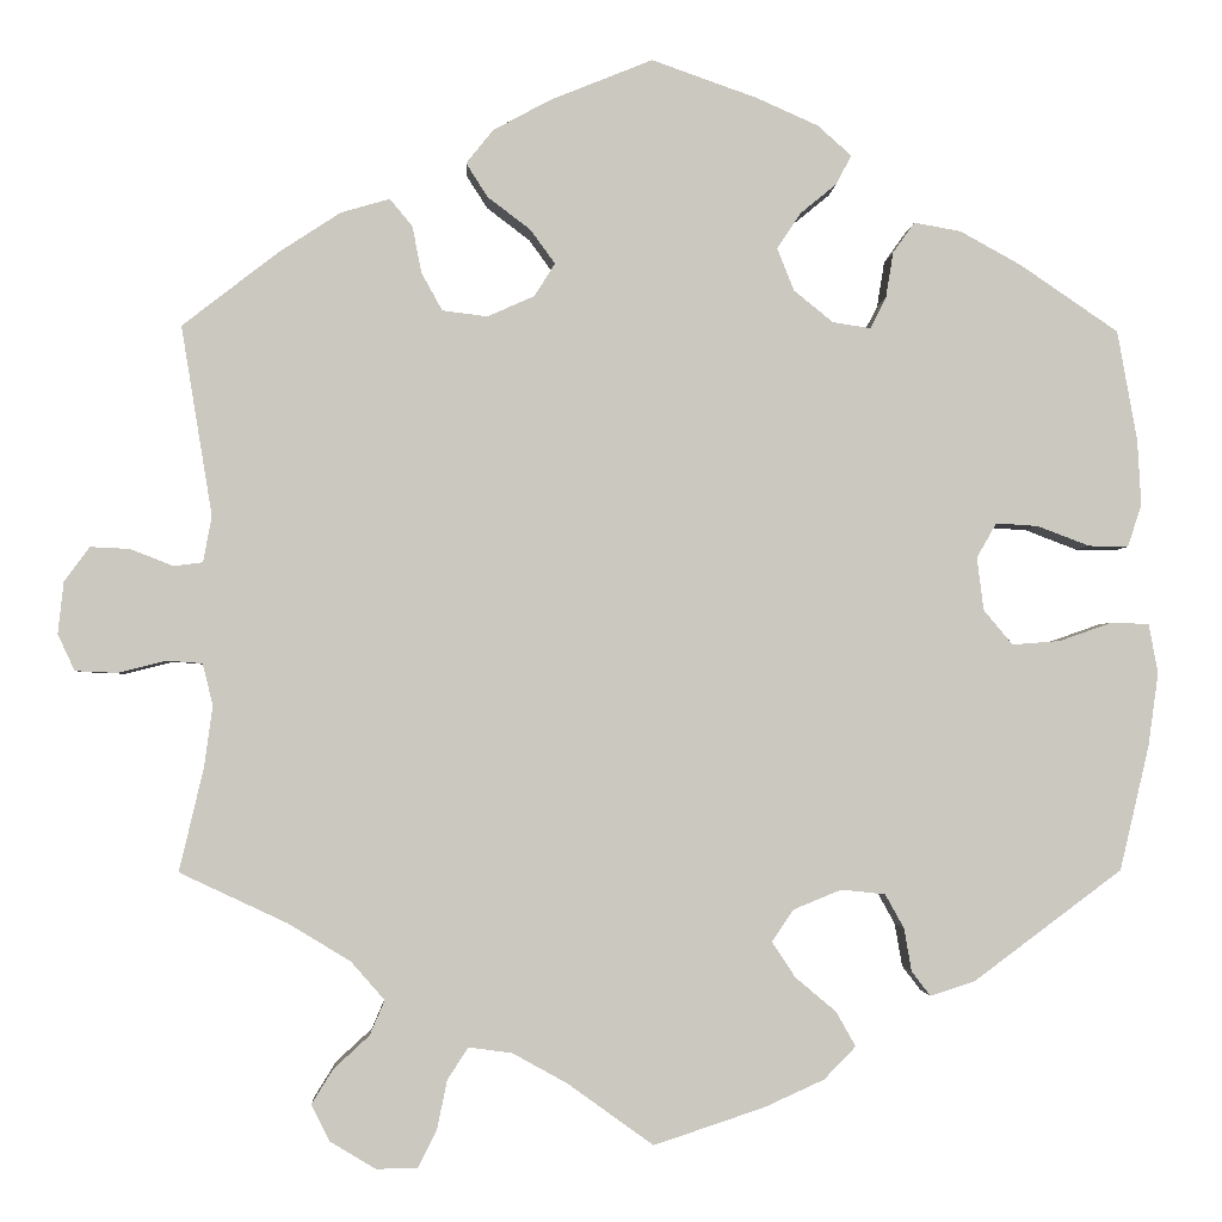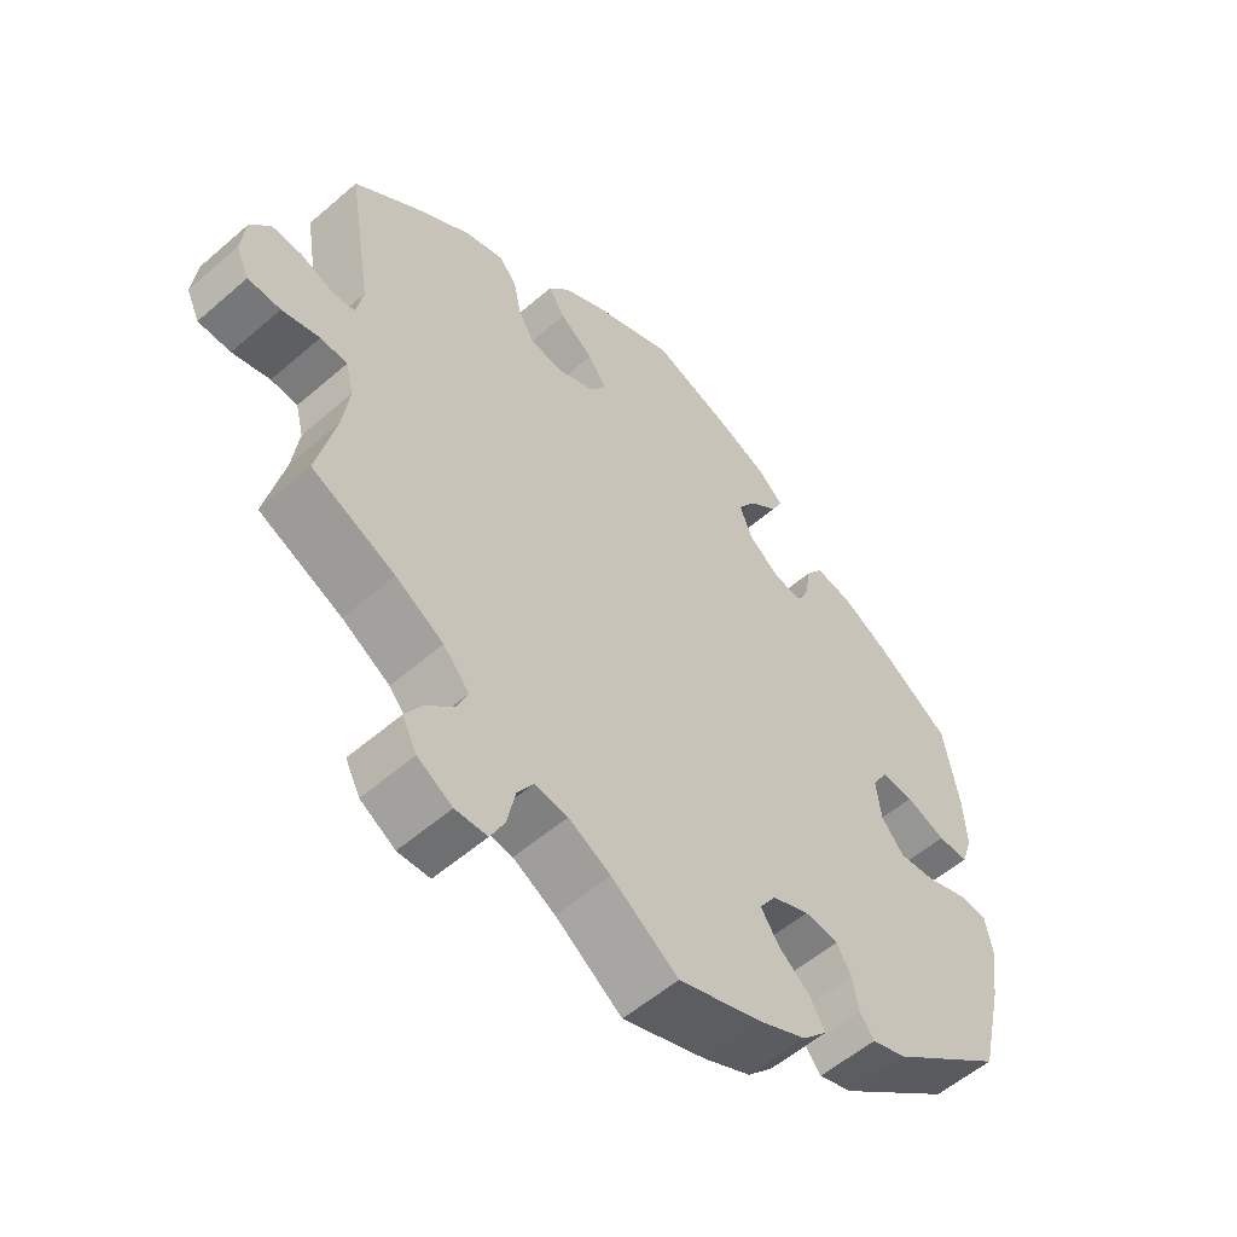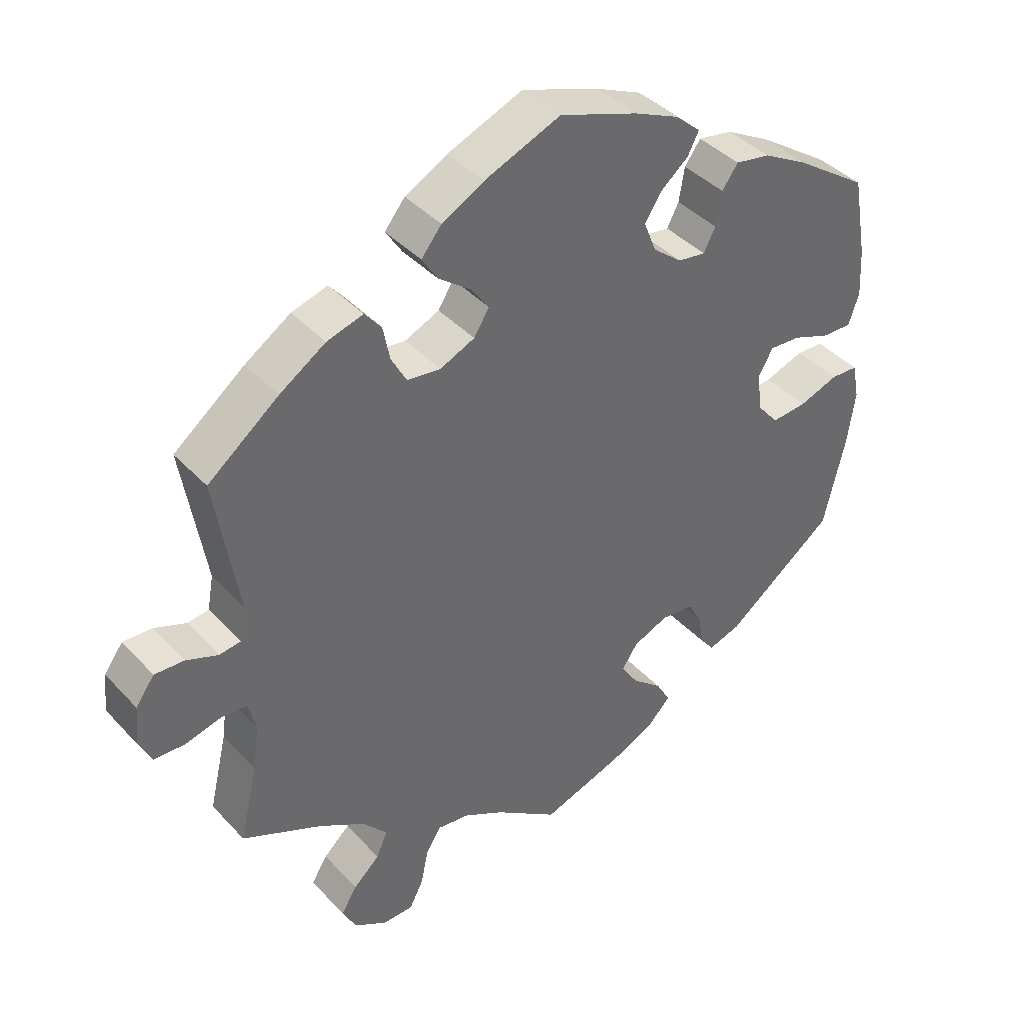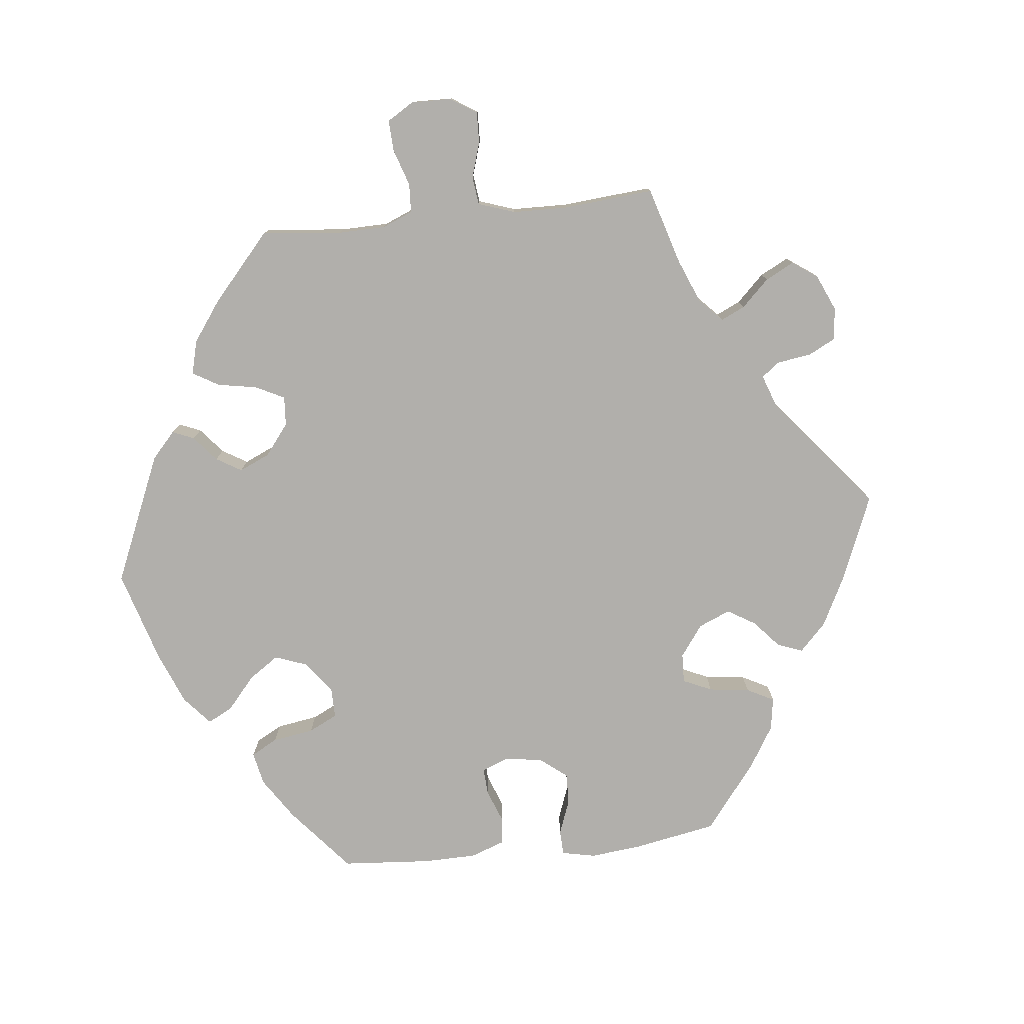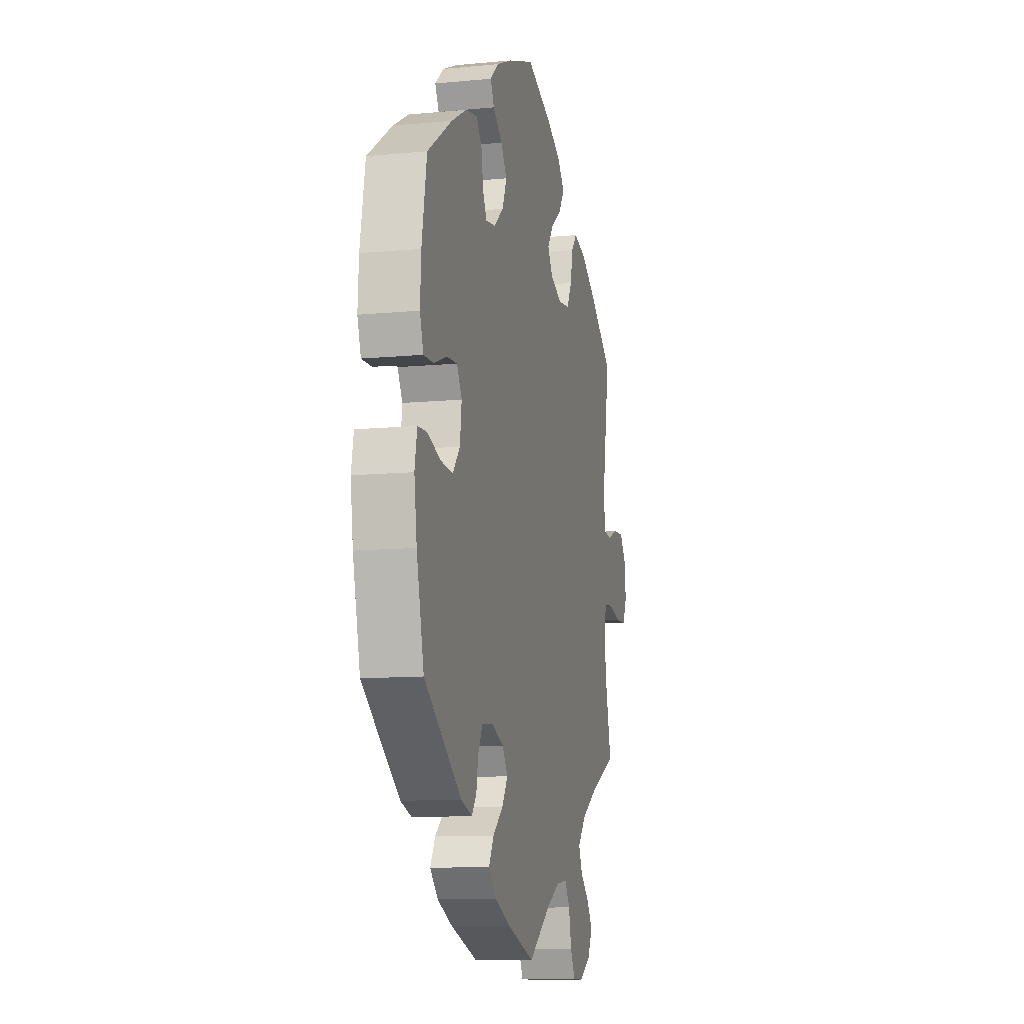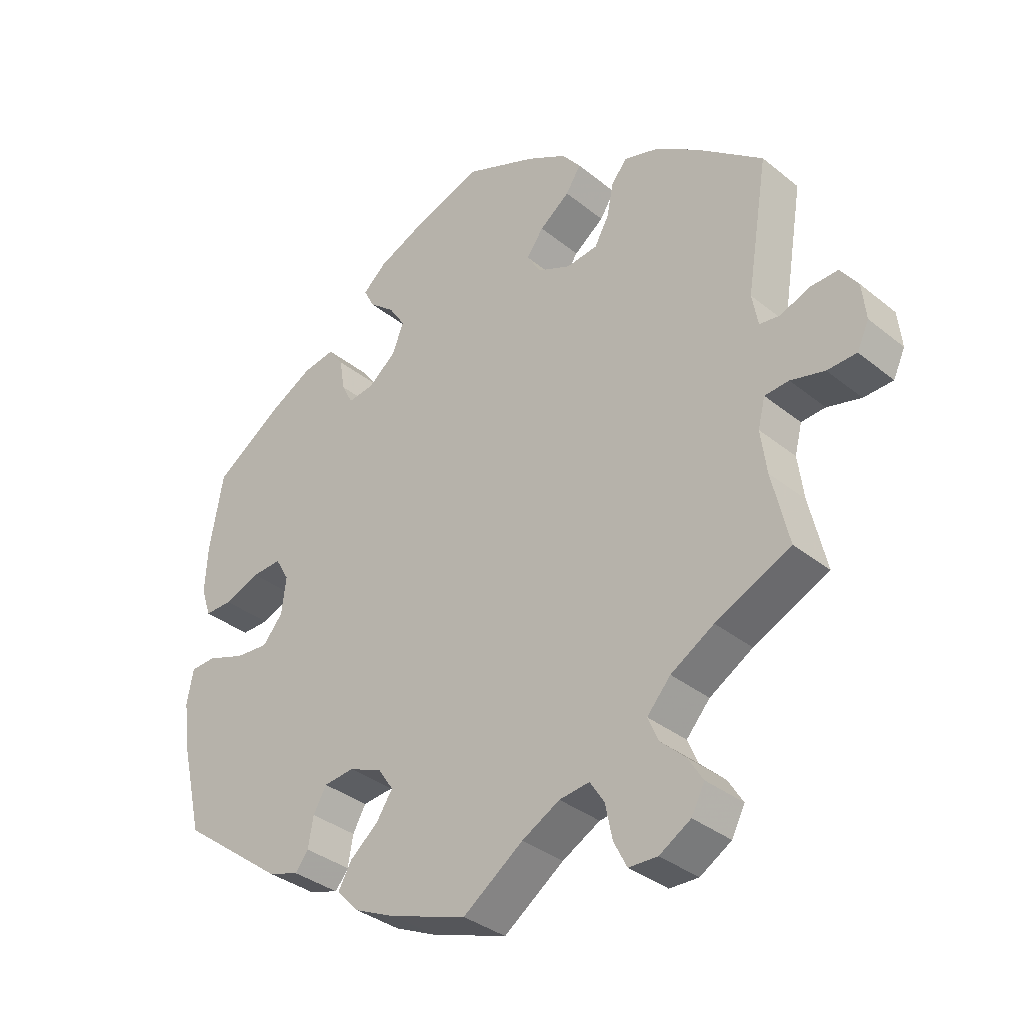
<metadata>
{"format":"obj","ext":"obj","renderer":"f3d","projection":"perspective","resolution":1024,"background":"white","views":[{"elev":-2.1,"azim":-2.7,"up":"+Z"},{"elev":-55.4,"azim":-47.6,"up":"+Z"},{"elev":40.3,"azim":-38.0,"up":"+Z"},{"elev":-78.1,"azim":-143.8,"up":"+Y"},{"elev":-10.7,"azim":103.5,"up":"+Z"},{"elev":-34.7,"azim":-137.1,"up":"+Z"}]}
</metadata>
<code>
v -0.399 0.07 0.368
v -0.333 0.07 0.411
v -0.281 0.07 0.426
v -0.257 0.07 0.397
v -0.247 0.07 0.347
v -0.225 0.07 0.307
v -0.177 0.07 0.301
v -0.127 0.07 0.323
v -0.105 0.07 0.358
v -0.131 0.07 0.394
v -0.177 0.07 0.429
v -0.2 0.07 0.465
v -0.171 0.07 0.501
v -0.11 0.07 0.534
v -0.001 0.07 0.578
v 0.112 0.07 0.538
v 0.177 0.07 0.509
v 0.213 0.07 0.477
v 0.197 0.07 0.446
v 0.158 0.07 0.414
v 0.133 0.07 0.376
v 0.151 0.07 0.331
v 0.193 0.07 0.297
v 0.233 0.07 0.291
v 0.25 0.07 0.324
v 0.258 0.07 0.373
v 0.281 0.07 0.405
v 0.331 0.07 0.396
v 0.396 0.07 0.36
v 0.5 0.07 0.289
v 0.521 0.07 0.172
v 0.525 0.07 0.102
v 0.51 0.07 0.057
v 0.468 0.07 0.058
v 0.413 0.07 0.079
v 0.368 0.07 0.082
v 0.347 0.07 0.045
v 0.354 0.07 -0.011
v 0.385 0.07 -0.048
v 0.436 0.07 -0.044
v 0.493 0.07 -0.024
v 0.532 0.07 -0.026
v 0.542 0.07 -0.078
v 0.531 0.07 -0.157
v 0.5 0.07 -0.289
v 0.342 0.07 -0.407
v 0.295 0.07 -0.422
v 0.275 0.07 -0.396
v 0.267 0.07 -0.35
v 0.247 0.07 -0.314
v 0.2 0.07 -0.309
v 0.149 0.07 -0.33
v 0.126 0.07 -0.364
v 0.151 0.07 -0.402
v 0.194 0.07 -0.438
v 0.215 0.07 -0.475
v 0.181 0.07 -0.51
v 0.117 0.07 -0.539
v 0 0.07 -0.578
v -0.092 0.07 -0.512
v -0.15 0.07 -0.48
v -0.196 0.07 -0.474
v -0.218 0.07 -0.508
v -0.229 0.07 -0.561
v -0.249 0.07 -0.6
v -0.293 0.07 -0.601
v -0.341 0.07 -0.572
v -0.361 0.07 -0.533
v -0.338 0.07 -0.496
v -0.3 0.07 -0.461
v -0.284 0.07 -0.424
v -0.32 0.07 -0.383
v -0.386 0.07 -0.343
v -0.501 0.07 -0.289
v -0.475 0.07 -0.179
v -0.466 0.07 -0.113
v -0.477 0.07 -0.069
v -0.514 0.07 -0.066
v -0.566 0.07 -0.079
v -0.611 0.07 -0.077
v -0.629 0.07 -0.038
v -0.623 0.07 0.017
v -0.596 0.07 0.054
v -0.554 0.07 0.052
v -0.508 0.07 0.034
v -0.477 0.07 0.038
v -0.468 0.07 0.087
v -0.501 0.07 0.289
v -0.399 0 0.368
v -0.333 0 0.411
v -0.281 0 0.426
v -0.257 0 0.397
v -0.247 0 0.347
v -0.225 0 0.307
v -0.177 0 0.301
v -0.127 0 0.323
v -0.105 0 0.358
v -0.131 0 0.394
v -0.177 0 0.429
v -0.2 0 0.465
v -0.171 0 0.501
v -0.11 0 0.534
v -0.001 0 0.578
v 0.112 0 0.538
v 0.177 0 0.509
v 0.213 0 0.477
v 0.197 0 0.446
v 0.158 0 0.414
v 0.133 0 0.376
v 0.151 0 0.331
v 0.193 0 0.297
v 0.233 0 0.291
v 0.25 0 0.324
v 0.258 0 0.373
v 0.281 0 0.405
v 0.331 0 0.396
v 0.396 0 0.36
v 0.5 0 0.289
v 0.521 0 0.172
v 0.525 0 0.102
v 0.51 0 0.057
v 0.468 0 0.058
v 0.413 0 0.079
v 0.368 0 0.082
v 0.347 0 0.045
v 0.354 0 -0.011
v 0.385 0 -0.048
v 0.436 0 -0.044
v 0.493 0 -0.024
v 0.532 0 -0.026
v 0.542 0 -0.078
v 0.531 0 -0.157
v 0.5 0 -0.289
v 0.342 0 -0.407
v 0.295 0 -0.422
v 0.275 0 -0.396
v 0.267 0 -0.35
v 0.247 0 -0.314
v 0.2 0 -0.309
v 0.149 0 -0.33
v 0.126 0 -0.364
v 0.151 0 -0.402
v 0.194 0 -0.438
v 0.215 0 -0.475
v 0.181 0 -0.51
v 0.117 0 -0.539
v 0 0 -0.578
v -0.092 0 -0.512
v -0.15 0 -0.48
v -0.196 0 -0.474
v -0.218 0 -0.508
v -0.229 0 -0.561
v -0.249 0 -0.6
v -0.293 0 -0.601
v -0.341 0 -0.572
v -0.361 0 -0.533
v -0.338 0 -0.496
v -0.3 0 -0.461
v -0.284 0 -0.424
v -0.32 0 -0.383
v -0.386 0 -0.343
v -0.501 0 -0.289
v -0.475 0 -0.179
v -0.466 0 -0.113
v -0.477 0 -0.069
v -0.514 0 -0.066
v -0.566 0 -0.079
v -0.611 0 -0.077
v -0.629 0 -0.038
v -0.623 0 0.017
v -0.596 0 0.054
v -0.554 0 0.052
v -0.508 0 0.034
v -0.477 0 0.038
v -0.468 0 0.087
v -0.501 0 0.289
f 87 88 1 2
f 86 87 2 3
f 82 83 84 85
f 82 85 86
f 81 82 86
f 78 79 80 81
f 77 78 81 86
f 76 77 86 3
f 73 74 75
f 72 73 75 76
f 71 72 76 3
f 67 68 69 70
f 67 70 71
f 66 67 71
f 63 64 65 66
f 62 63 66 71
f 61 62 71 3
f 57 58 59 60
f 54 55 56 57
f 53 54 57 60
f 52 53 60 61
f 46 47 48 49
f 46 49 50
f 45 46 50
f 44 45 50 51
f 40 41 42 43
f 39 40 43 44
f 32 33 34 35
f 32 35 36
f 31 32 36
f 30 31 36
f 29 30 36
f 28 29 36 37
f 25 26 27 28
f 24 25 28 37
f 17 18 19 20
f 17 20 21
f 16 17 21
f 15 16 21
f 14 15 21 22
f 10 11 12 13
f 9 10 13 14
f 61 3 4 5
f 61 5 6
f 52 61 6 7
f 39 44 51 52
f 38 39 52 7
f 23 24 37 38
f 23 38 7 8
f 9 14 22 23
f 8 9 23
f 90 89 176 175
f 91 90 175 174
f 173 172 171 170
f 174 173 170
f 174 170 169
f 169 168 167 166
f 174 169 166 165
f 91 174 165 164
f 163 162 161
f 164 163 161 160
f 91 164 160 159
f 158 157 156 155
f 159 158 155
f 159 155 154
f 154 153 152 151
f 159 154 151 150
f 91 159 150 149
f 148 147 146 145
f 145 144 143 142
f 148 145 142 141
f 149 148 141 140
f 137 136 135 134
f 138 137 134
f 138 134 133
f 139 138 133 132
f 131 130 129 128
f 132 131 128 127
f 123 122 121 120
f 124 123 120
f 124 120 119
f 124 119 118
f 124 118 117
f 125 124 117 116
f 116 115 114 113
f 125 116 113 112
f 108 107 106 105
f 109 108 105
f 109 105 104
f 109 104 103
f 110 109 103 102
f 101 100 99 98
f 102 101 98 97
f 93 92 91 149
f 94 93 149
f 95 94 149 140
f 140 139 132 127
f 95 140 127 126
f 126 125 112 111
f 96 95 126 111
f 111 110 102 97
f 111 97 96
f 1 89 90 2
f 2 90 91 3
f 3 91 92 4
f 4 92 93 5
f 5 93 94 6
f 6 94 95 7
f 7 95 96 8
f 8 96 97 9
f 9 97 98 10
f 10 98 99 11
f 11 99 100 12
f 12 100 101 13
f 13 101 102 14
f 14 102 103 15
f 15 103 104 16
f 16 104 105 17
f 17 105 106 18
f 18 106 107 19
f 19 107 108 20
f 20 108 109 21
f 21 109 110 22
f 22 110 111 23
f 23 111 112 24
f 24 112 113 25
f 25 113 114 26
f 26 114 115 27
f 27 115 116 28
f 28 116 117 29
f 29 117 118 30
f 30 118 119 31
f 31 119 120 32
f 32 120 121 33
f 33 121 122 34
f 34 122 123 35
f 35 123 124 36
f 36 124 125 37
f 37 125 126 38
f 38 126 127 39
f 39 127 128 40
f 40 128 129 41
f 41 129 130 42
f 42 130 131 43
f 43 131 132 44
f 44 132 133 45
f 45 133 134 46
f 46 134 135 47
f 47 135 136 48
f 48 136 137 49
f 49 137 138 50
f 50 138 139 51
f 51 139 140 52
f 52 140 141 53
f 53 141 142 54
f 54 142 143 55
f 55 143 144 56
f 56 144 145 57
f 57 145 146 58
f 58 146 147 59
f 59 147 148 60
f 60 148 149 61
f 61 149 150 62
f 62 150 151 63
f 63 151 152 64
f 64 152 153 65
f 65 153 154 66
f 66 154 155 67
f 67 155 156 68
f 68 156 157 69
f 69 157 158 70
f 70 158 159 71
f 71 159 160 72
f 72 160 161 73
f 73 161 162 74
f 74 162 163 75
f 75 163 164 76
f 76 164 165 77
f 77 165 166 78
f 78 166 167 79
f 79 167 168 80
f 80 168 169 81
f 81 169 170 82
f 82 170 171 83
f 83 171 172 84
f 84 172 173 85
f 85 173 174 86
f 86 174 175 87
f 87 175 176 88
f 88 176 89 1

</code>
